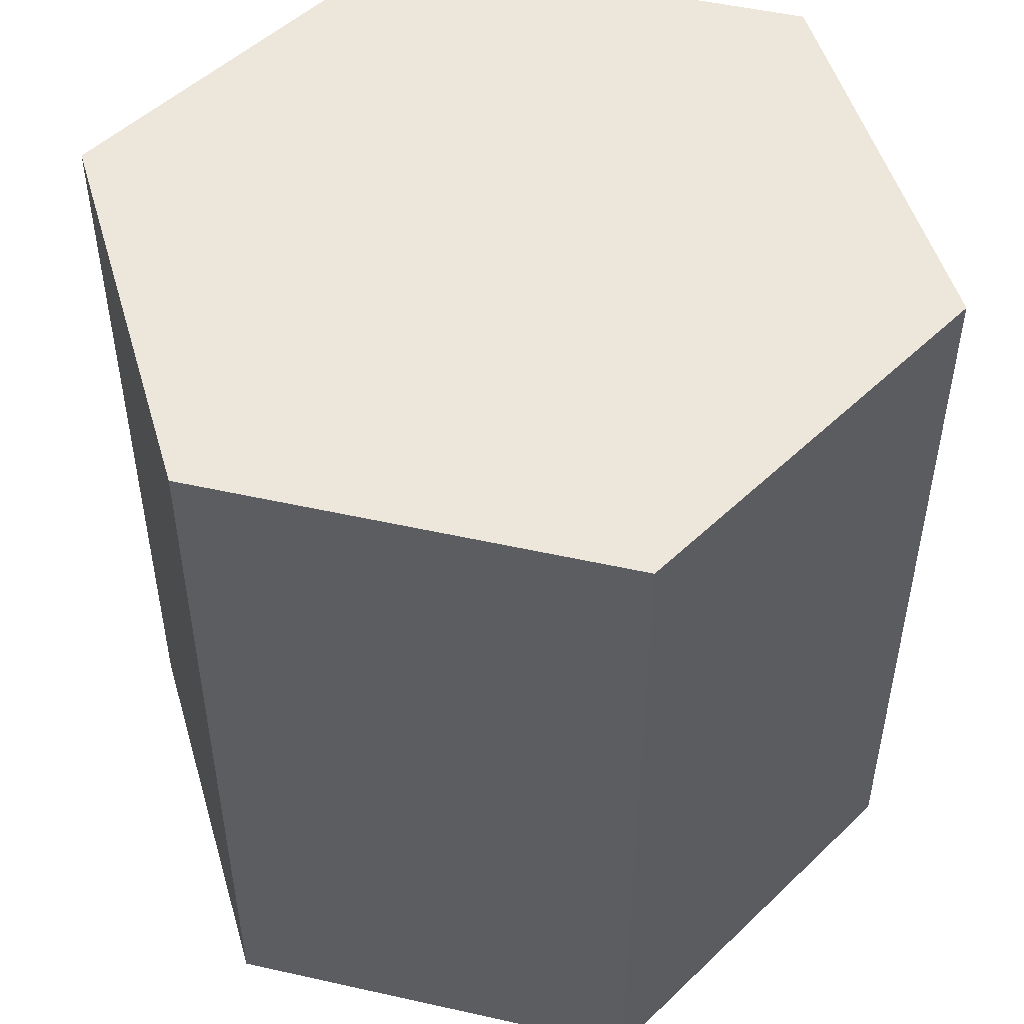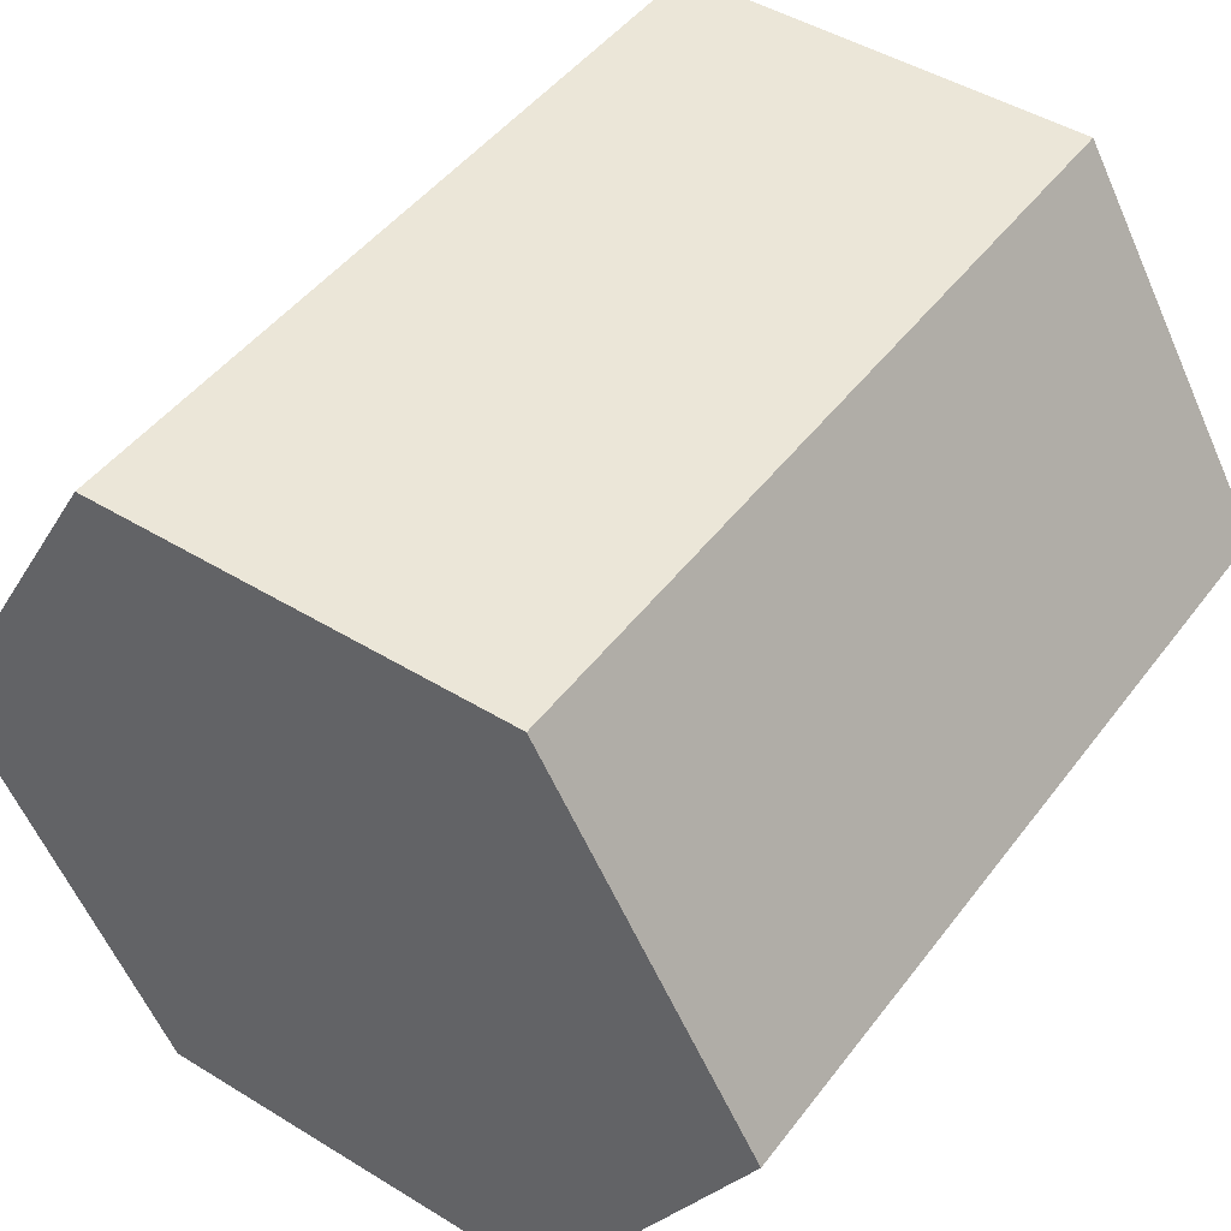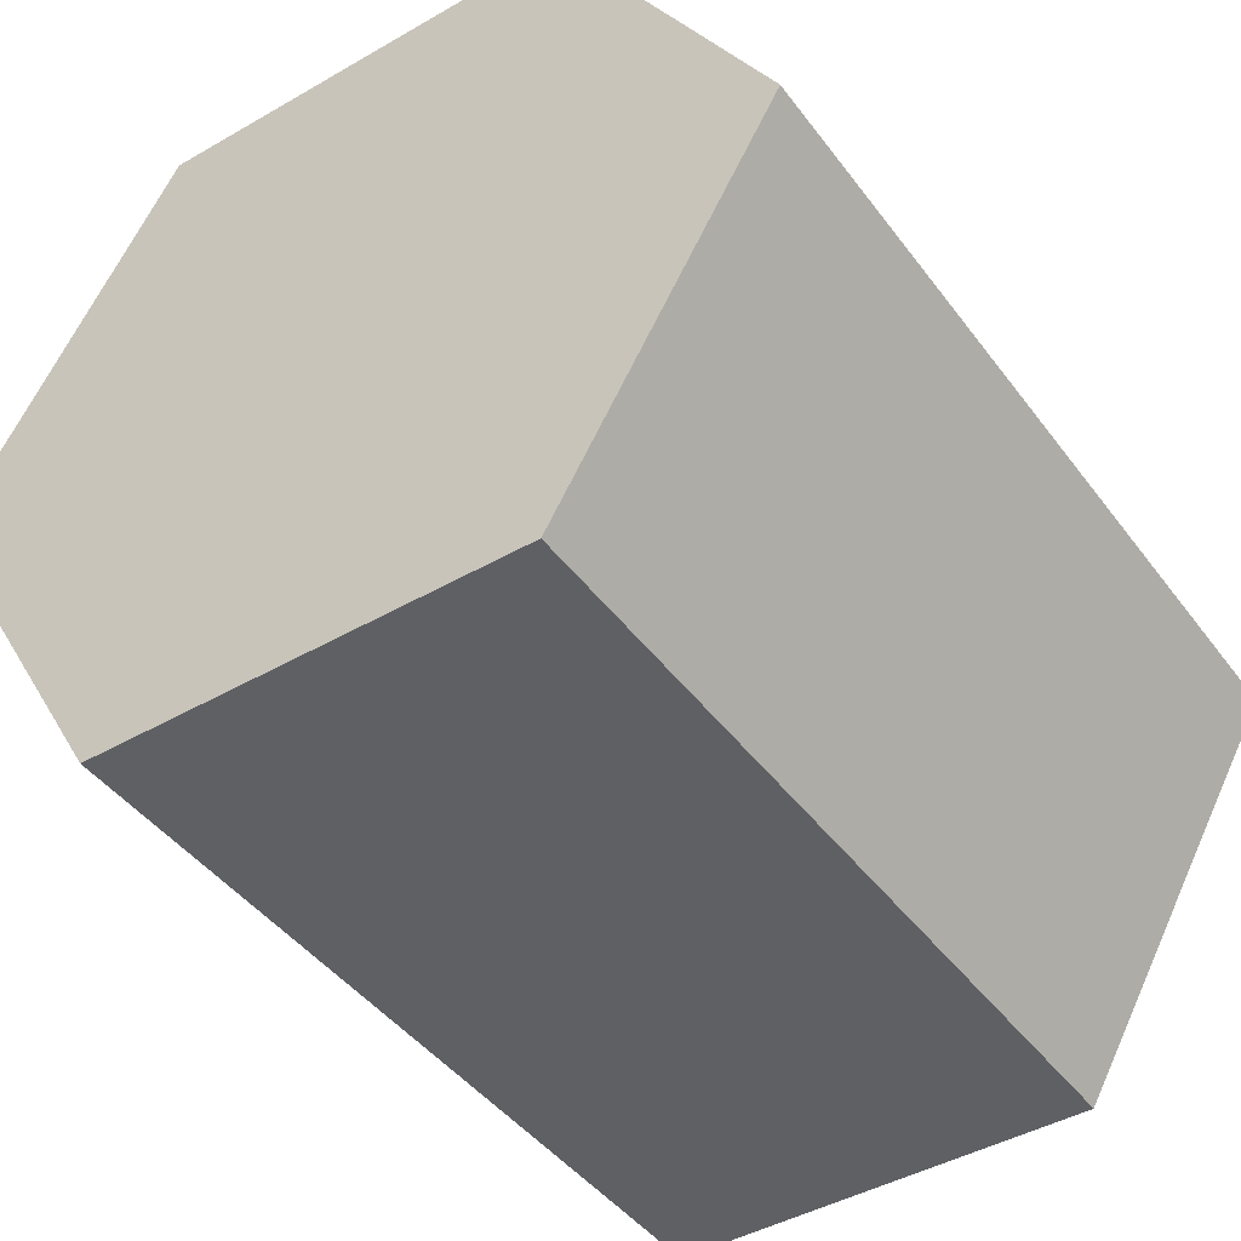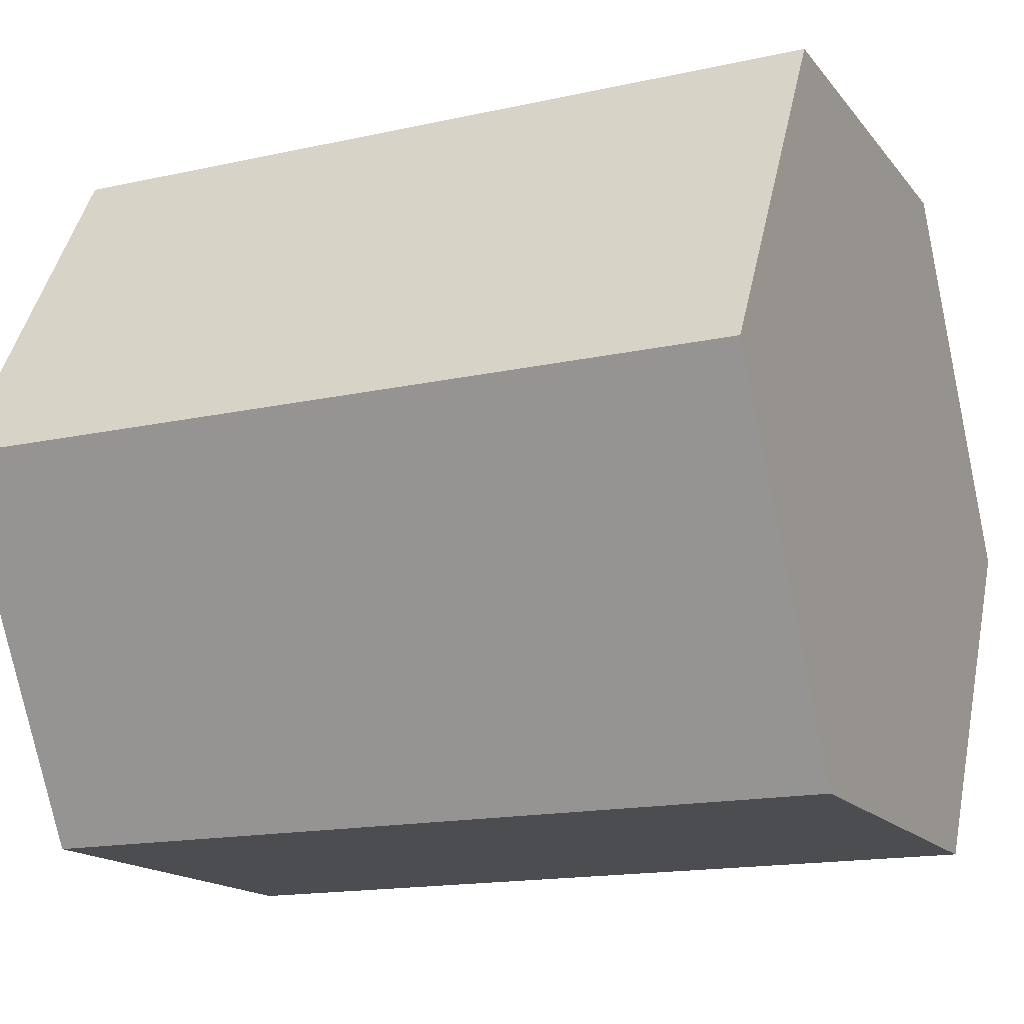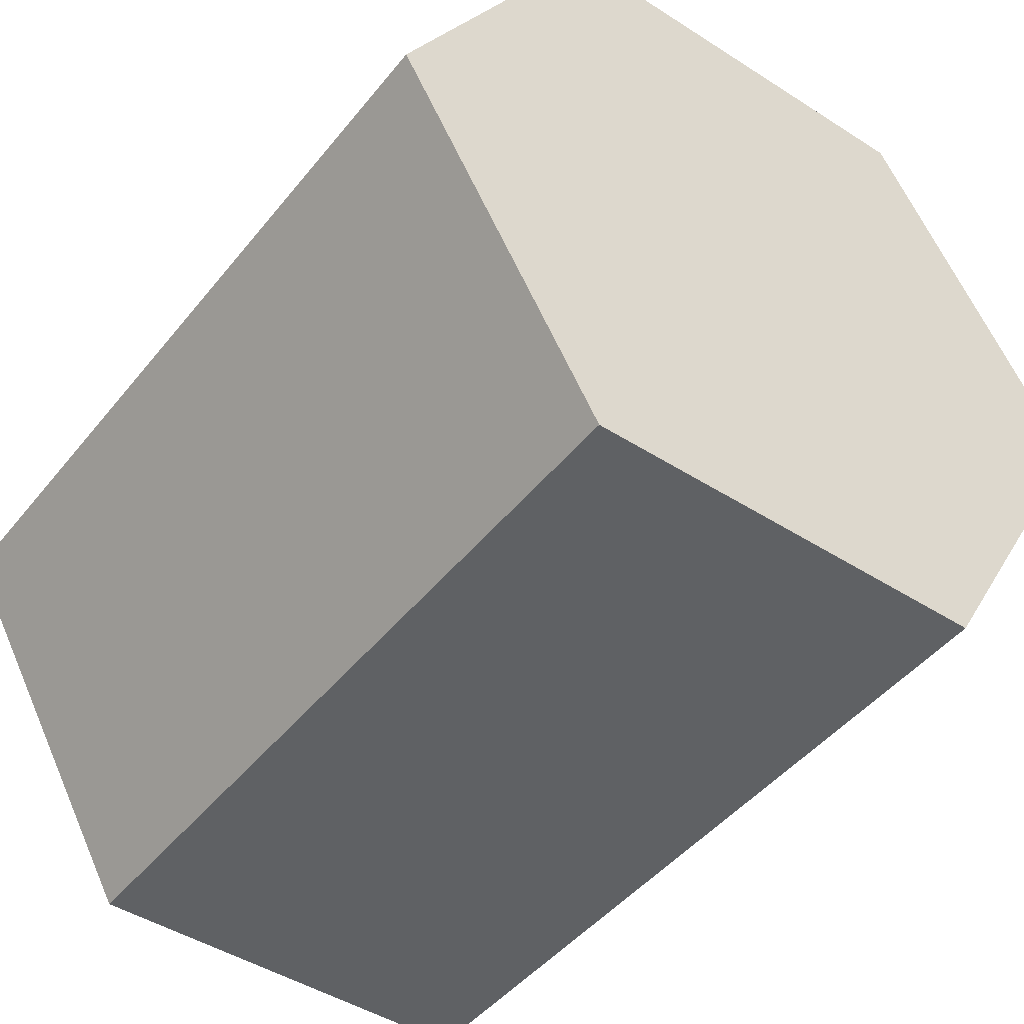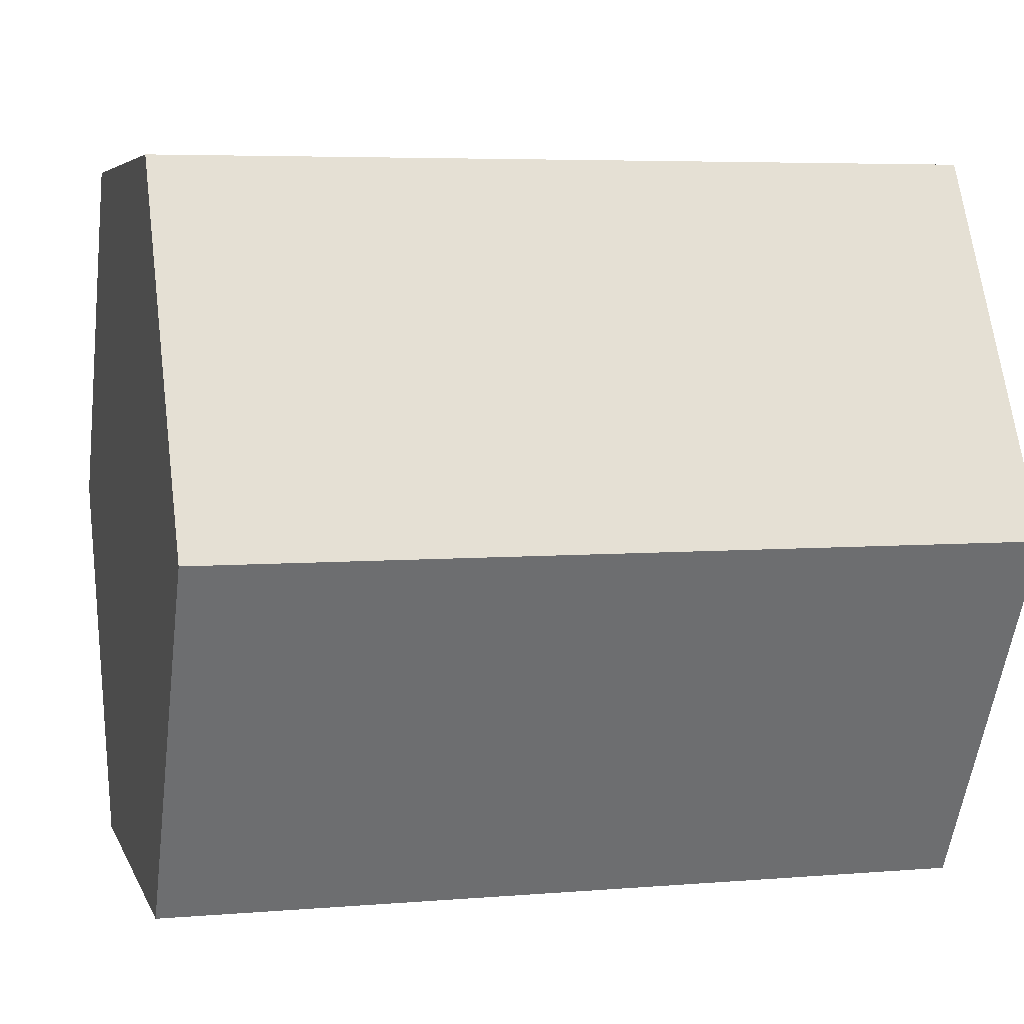
<metadata>
{"format":"obj","ext":"obj","renderer":"f3d","projection":"perspective","resolution":1024,"background":"white","views":[{"elev":50.5,"azim":-166.2,"up":"+Y"},{"elev":46.6,"azim":34.9,"up":"+Z"},{"elev":-44.1,"azim":-146.0,"up":"+Z"},{"elev":-15.9,"azim":114.8,"up":"+Z"},{"elev":-45.9,"azim":-36.3,"up":"+Z"},{"elev":5.3,"azim":-104.8,"up":"+Z"}]}
</metadata>
<code>
v -19.18 0.09571 0
v -21.7 0.09571 -4.372
v -21.7 9.938 -4.372
v -19.18 9.938 0
v -26.75 0.09571 -4.372
v -26.75 9.938 -4.372
v -29.28 0.09571 0
v -29.28 9.938 0
v -26.75 0.09571 4.372
v -26.75 9.938 4.372
v -21.7 0.09571 4.372
v -21.7 9.938 4.372
g NGon002
f 1 2 3
f 1 3 4
f 2 5 6
f 2 6 3
f 5 7 8
f 5 8 6
f 7 9 10
f 7 10 8
f 9 11 12
f 9 12 10
f 11 1 4
f 11 4 12
f 7 11 9
f 5 11 7
f 2 11 5
f 1 11 2
f 8 10 12
f 6 8 12
f 3 6 12
f 4 3 12

</code>
